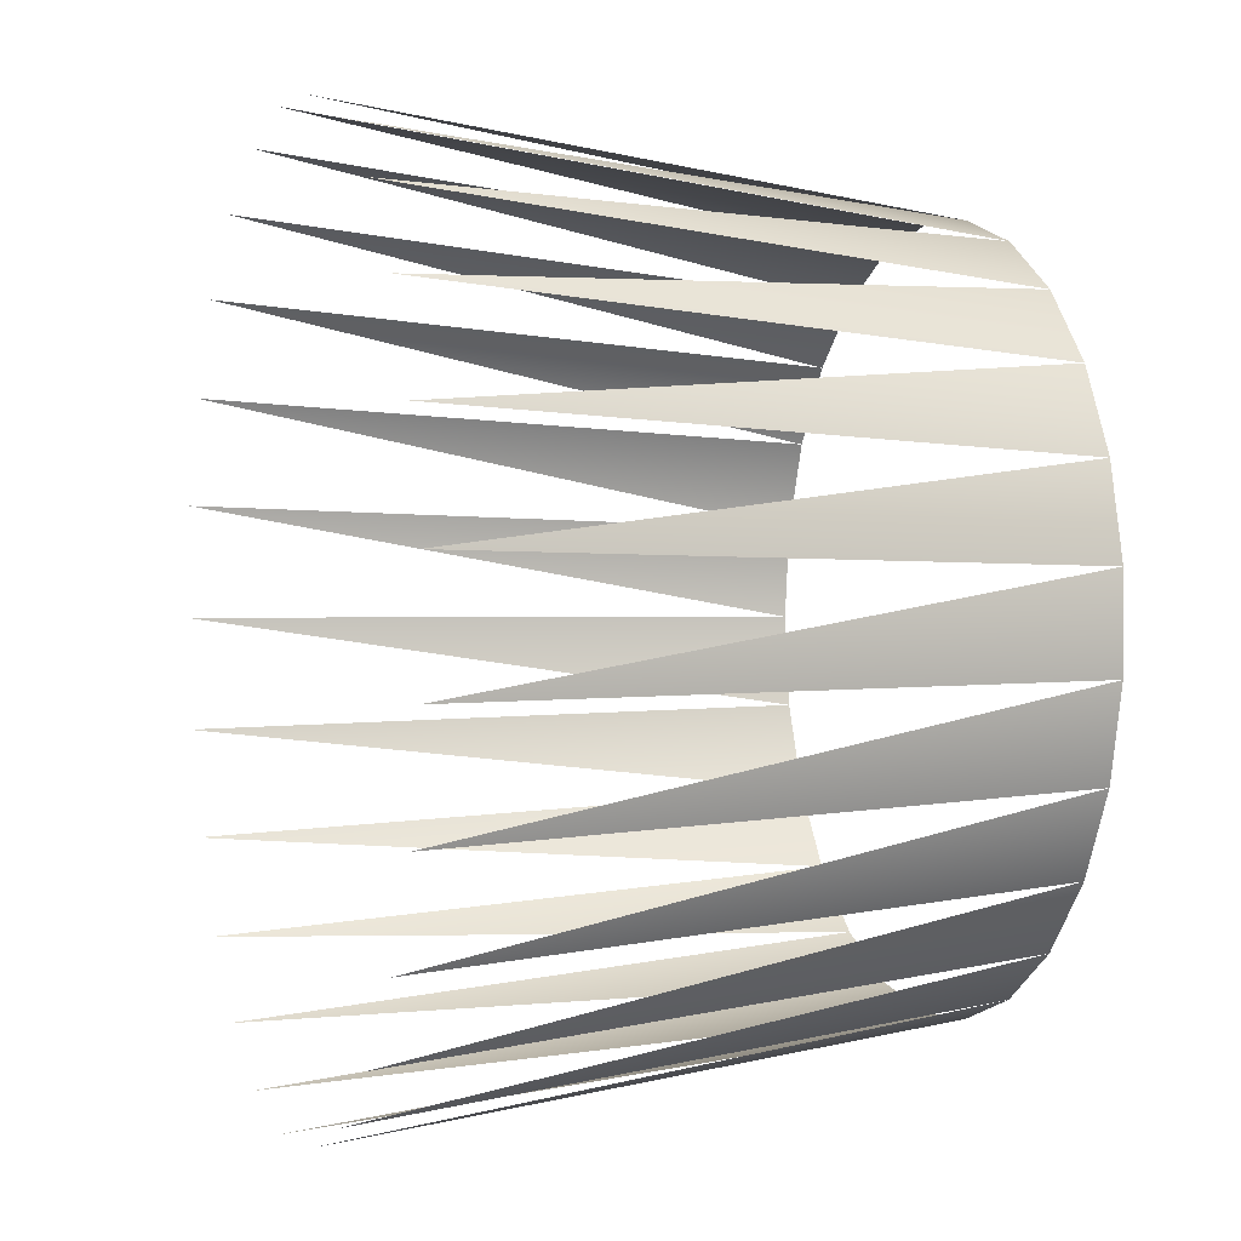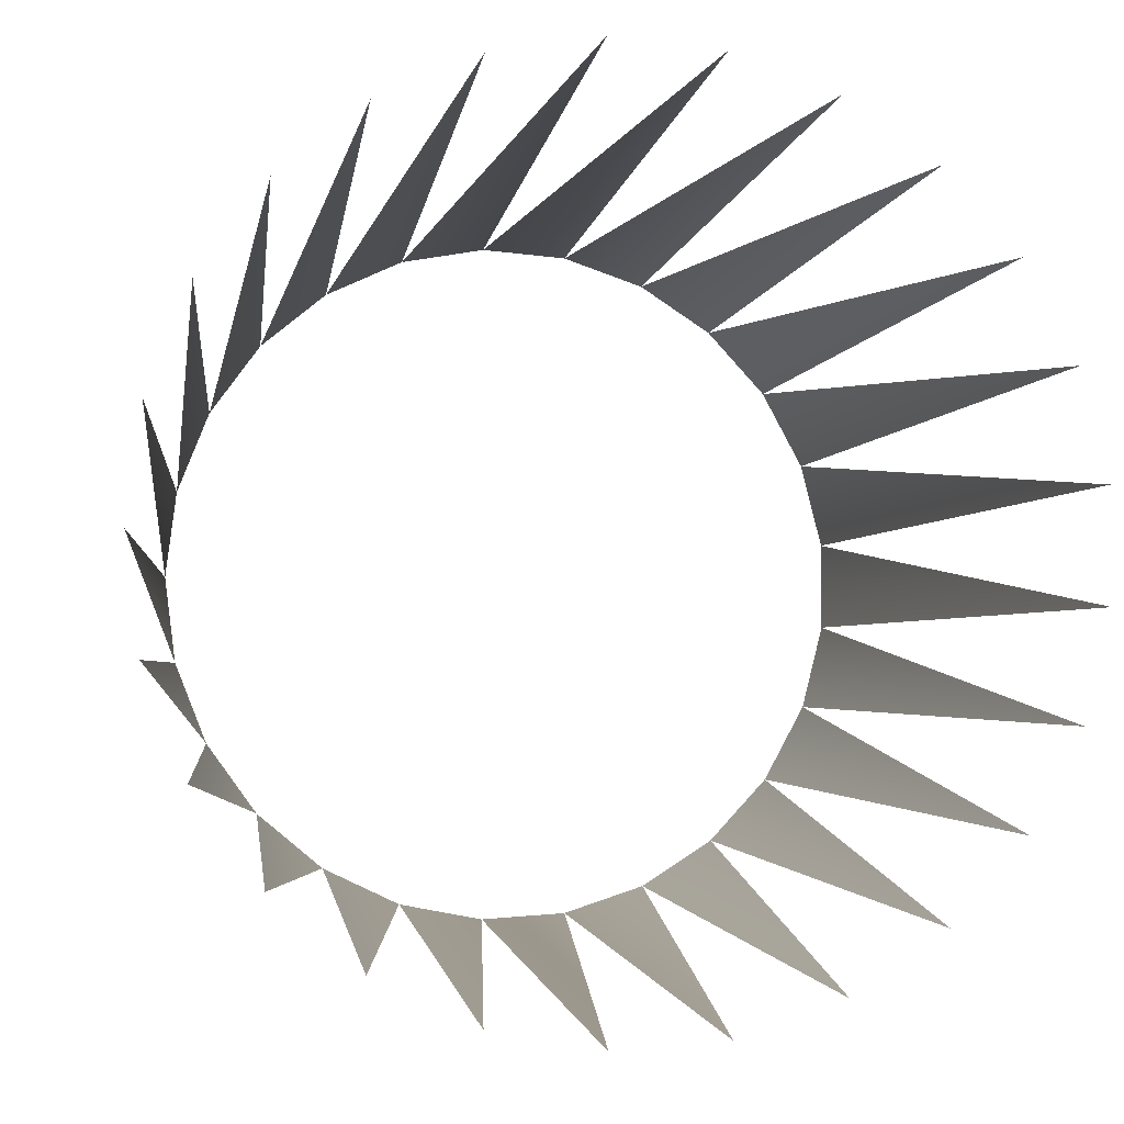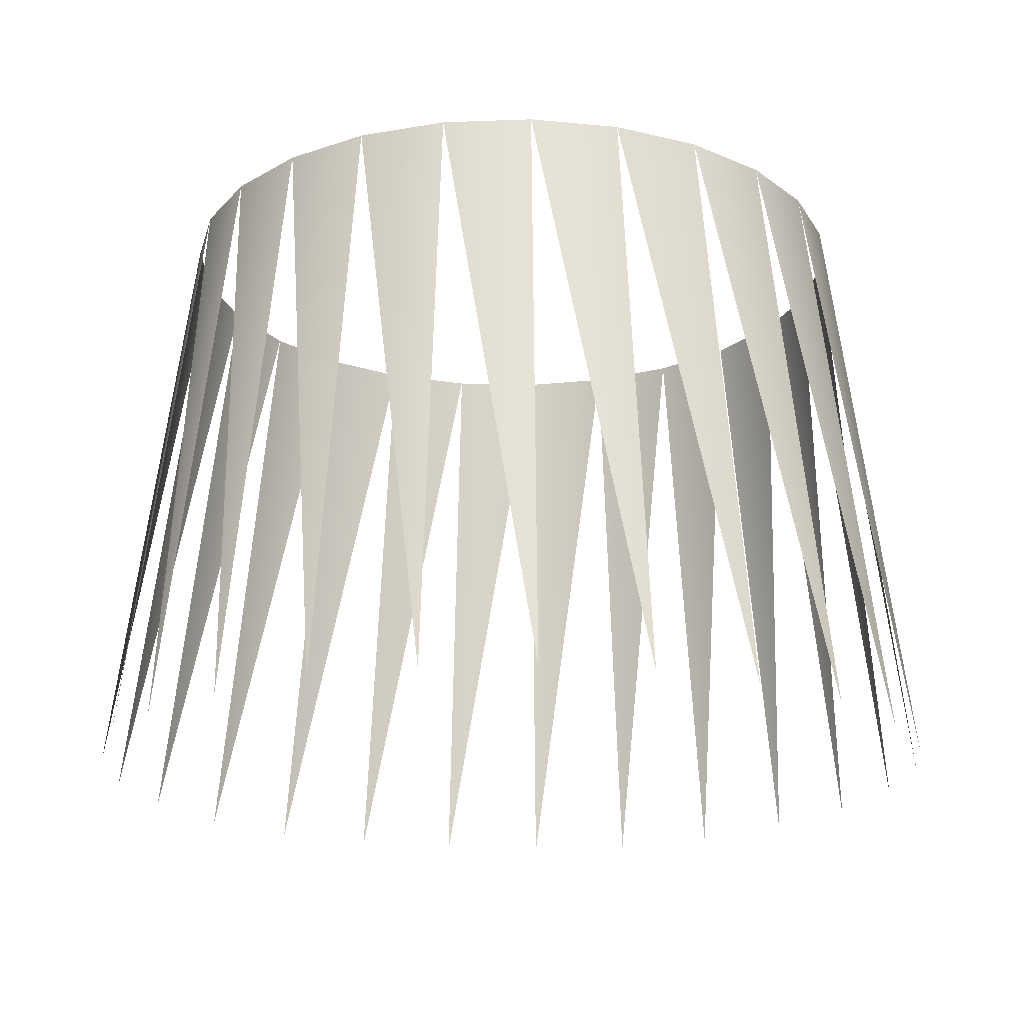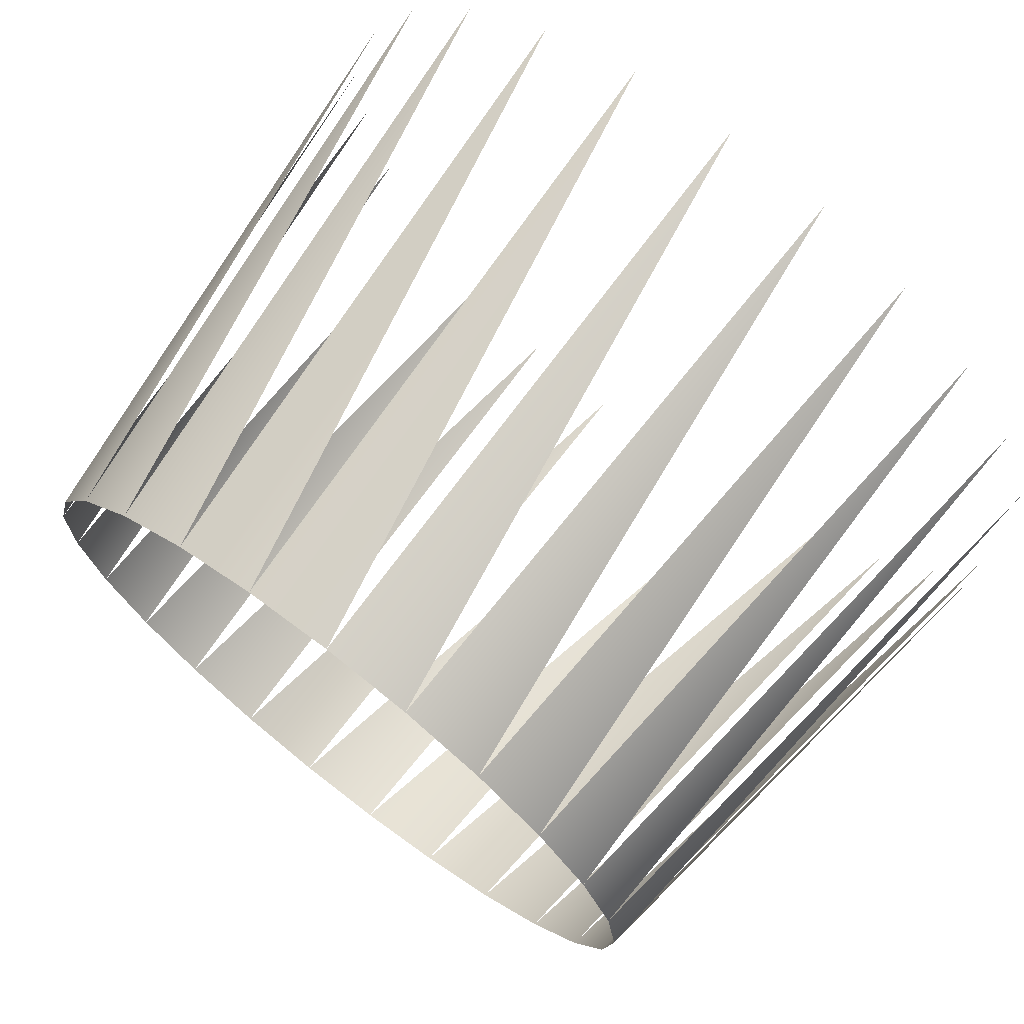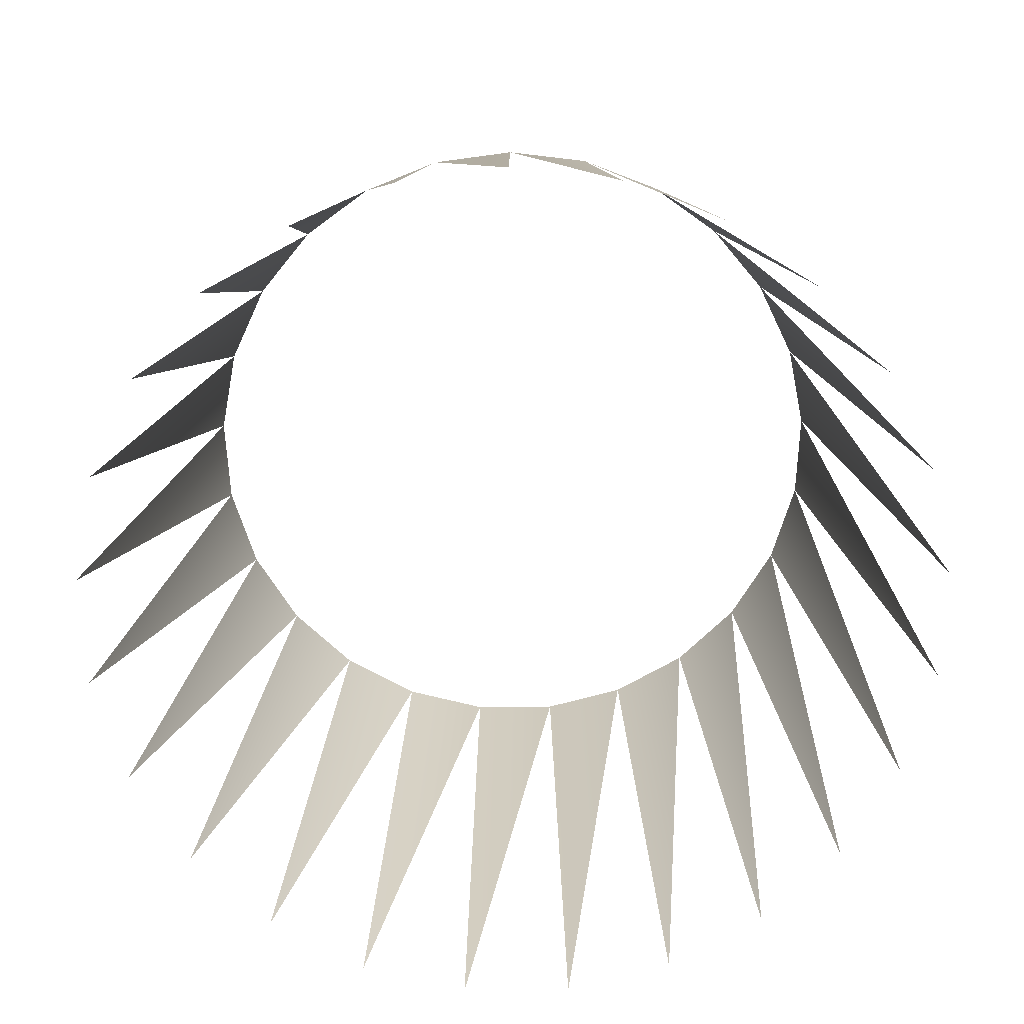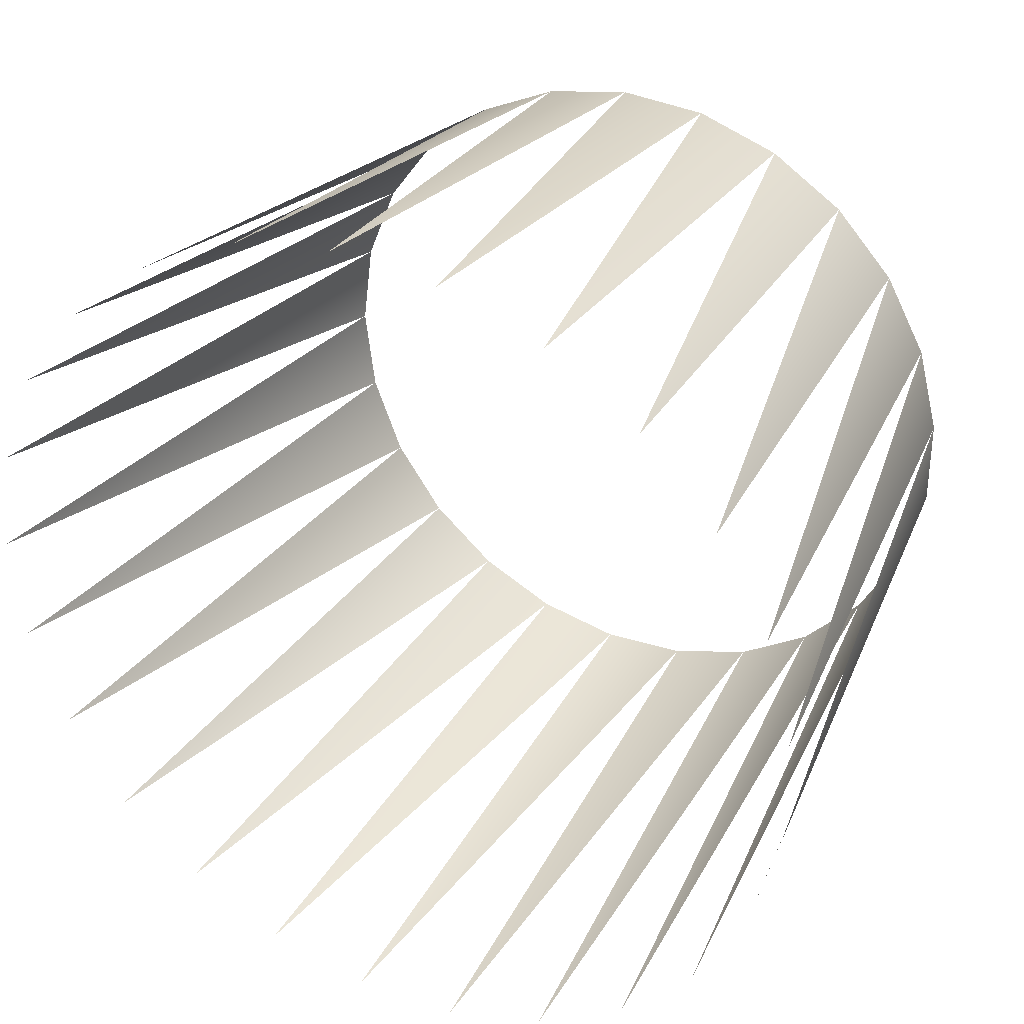
<metadata>
{"format":"obj","ext":"obj","renderer":"f3d","projection":"perspective","resolution":1024,"background":"white","views":[{"elev":0.5,"azim":71.1,"up":"+Z"},{"elev":-4.2,"azim":-12.5,"up":"+Z"},{"elev":-19.1,"azim":108.4,"up":"+Y"},{"elev":71.3,"azim":-142.6,"up":"+Z"},{"elev":-72.5,"azim":-60.7,"up":"+Y"},{"elev":33.1,"azim":27.8,"up":"+Z"}]}
</metadata>
<code>
v  -370 1179 -235.5
v  -343.2 1390 -228.6
v  -347.2 1390 -197.2
v  -374.9 1179 -197.2
v  -355.8 1179 -271.3
v  -331.6 1390 -258
v  -333.1 1179 -302.5
v  -313 1390 -283.6
v  -303.4 1179 -327.1
v  -288.6 1390 -303.8
v  -268.5 1179 -343.6
v  -260 1390 -317.3
v  -230.6 1179 -350.8
v  -228.9 1390 -323.2
v  -192.1 1179 -348.4
v  -197.3 1390 -321.2
v  -155.4 1179 -336.4
v  -167.2 1390 -311.4
v  -122.8 1179 -315.8
v  -140.4 1390 -294.5
v  -96.42 1179 -287.6
v  -118.8 1390 -271.4
v  -77.83 1179 -253.8
v  -103.5 1390 -243.7
v  -68.24 1179 -216.5
v  -95.66 1390 -213
v  -68.24 1179 -177.9
v  -95.66 1390 -181.3
v  -77.83 1179 -140.5
v  -103.5 1390 -150.7
v  -96.42 1179 -106.7
v  -118.8 1390 -122.9
v  -122.8 1179 -78.58
v  -140.4 1390 -99.87
v  -155.4 1179 -57.9
v  -167.2 1390 -82.91
v  -192.1 1179 -45.98
v  -197.3 1390 -73.13
v  -230.6 1179 -43.56
v  -228.9 1390 -71.15
v  -268.5 1179 -50.79
v  -260 1390 -77.08
v  -303.4 1179 -67.22
v  -288.6 1390 -90.55
v  -333.1 1179 -91.81
v  -313 1390 -110.7
v  -355.8 1179 -123
v  -331.6 1390 -136.3
v  -370 1179 -158.9
v  -343.2 1390 -165.8
o Line01
g Line01
f 4 3 2
f 1 2 6
f 5 6 8
f 7 8 10
f 9 10 12
f 11 12 14
f 13 14 16
f 15 16 18
f 17 18 20
f 19 20 22
f 21 22 24
f 23 24 26
f 25 26 28
f 27 28 30
f 29 30 32
f 31 32 34
f 33 34 36
f 35 36 38
f 37 38 40
f 39 40 42
f 41 42 44
f 43 44 46
f 45 46 48
f 47 48 50
f 49 50 3

</code>
